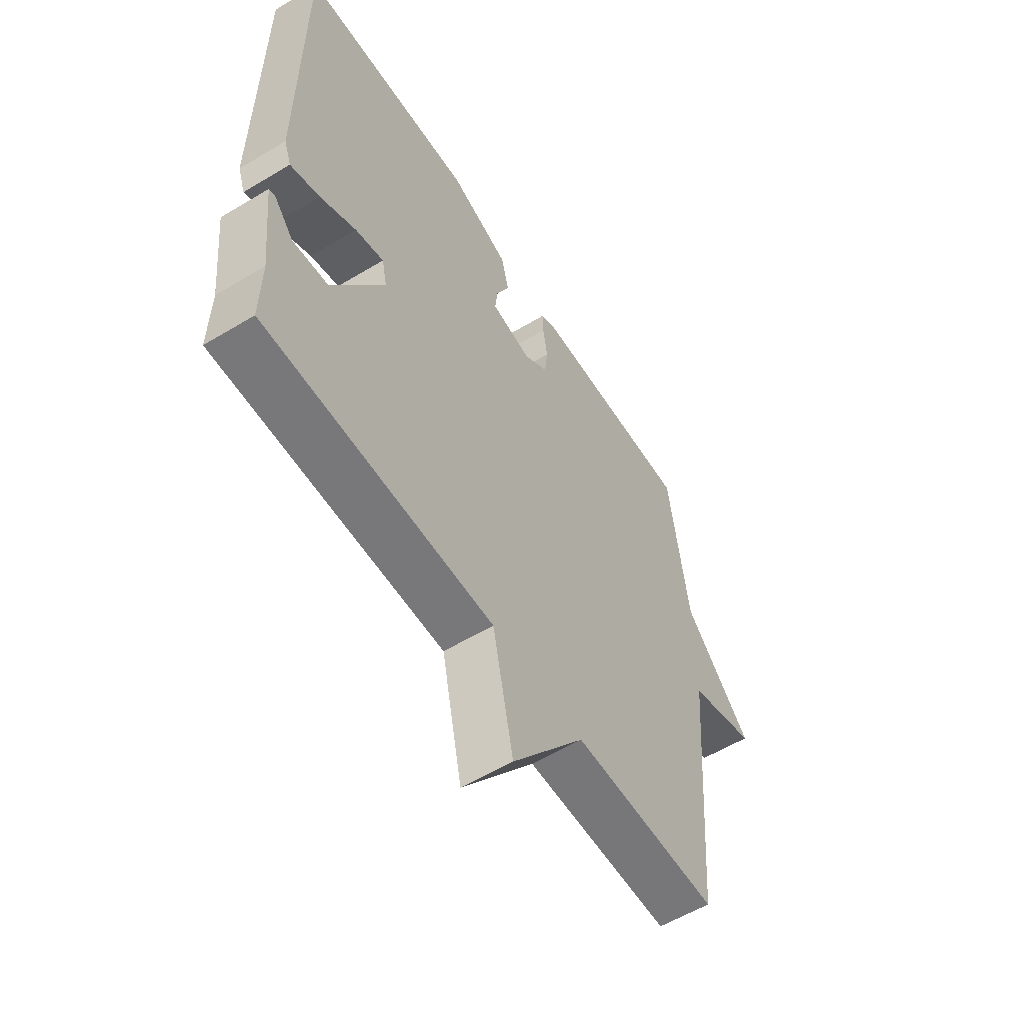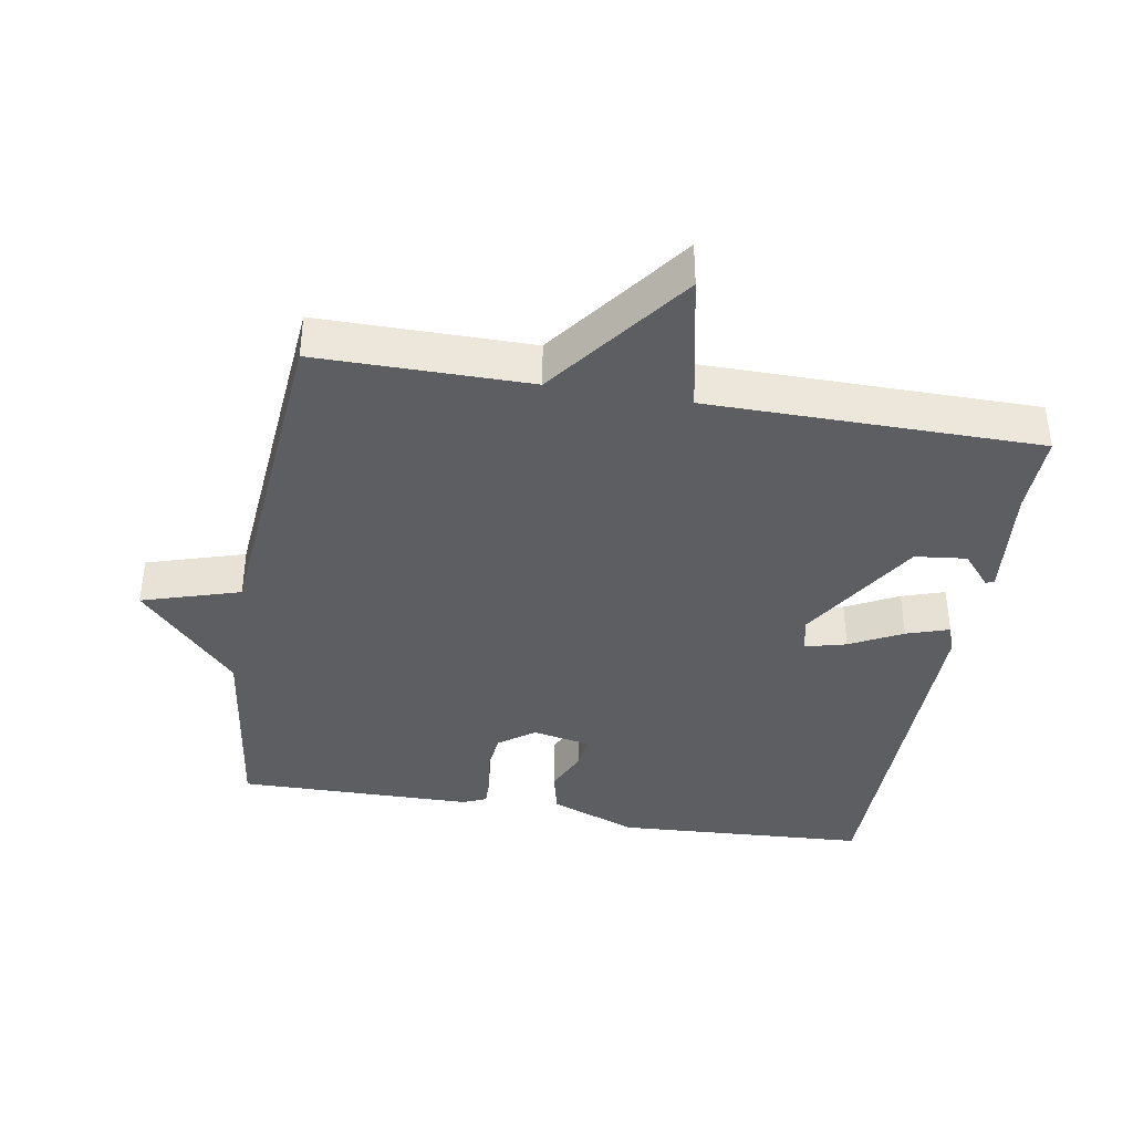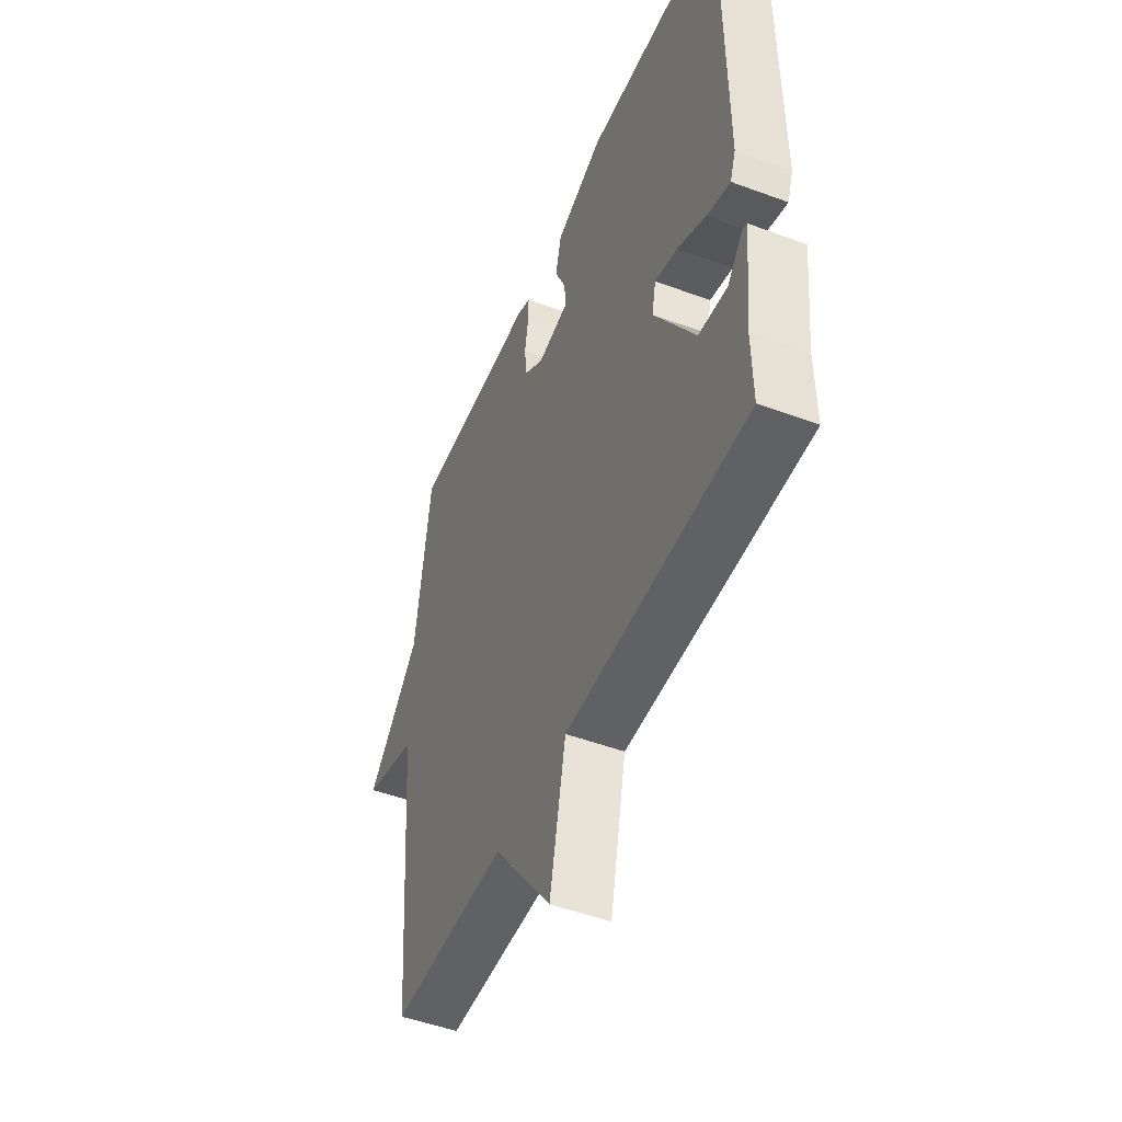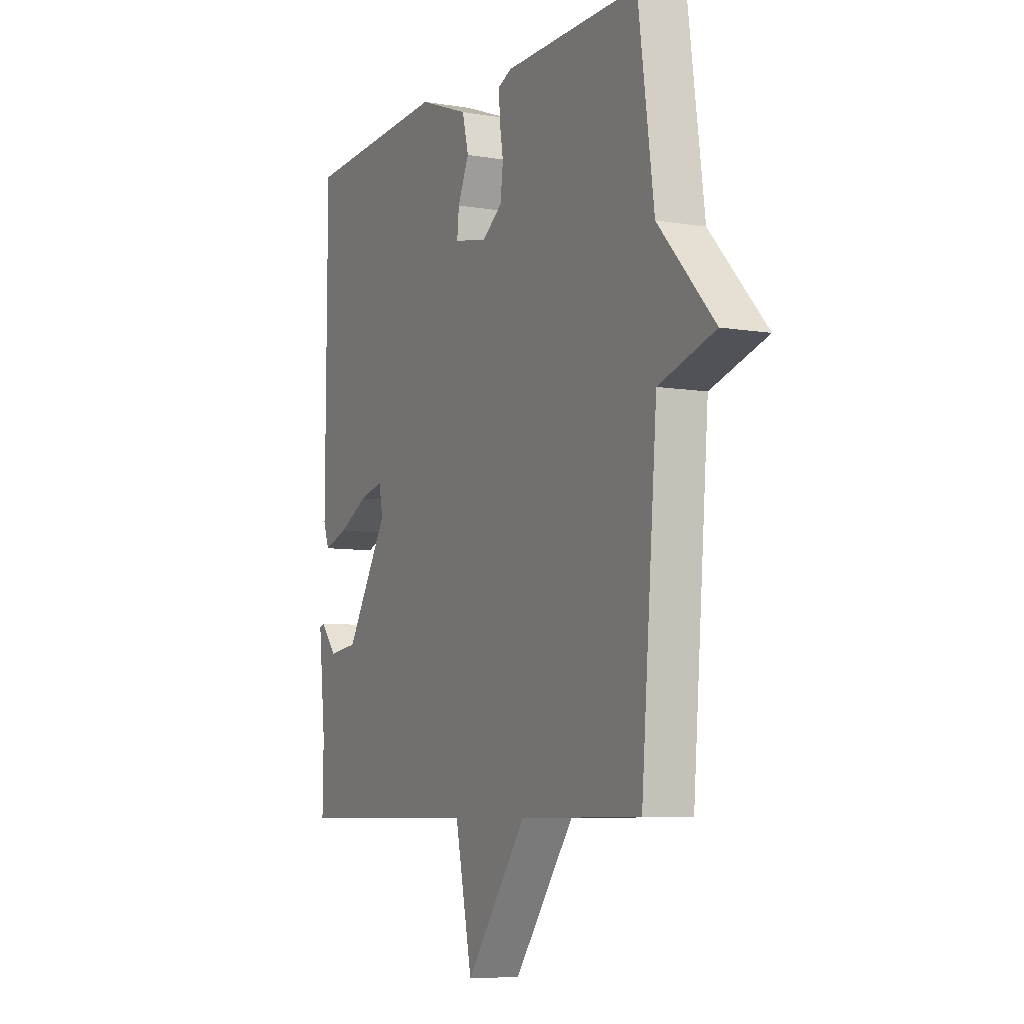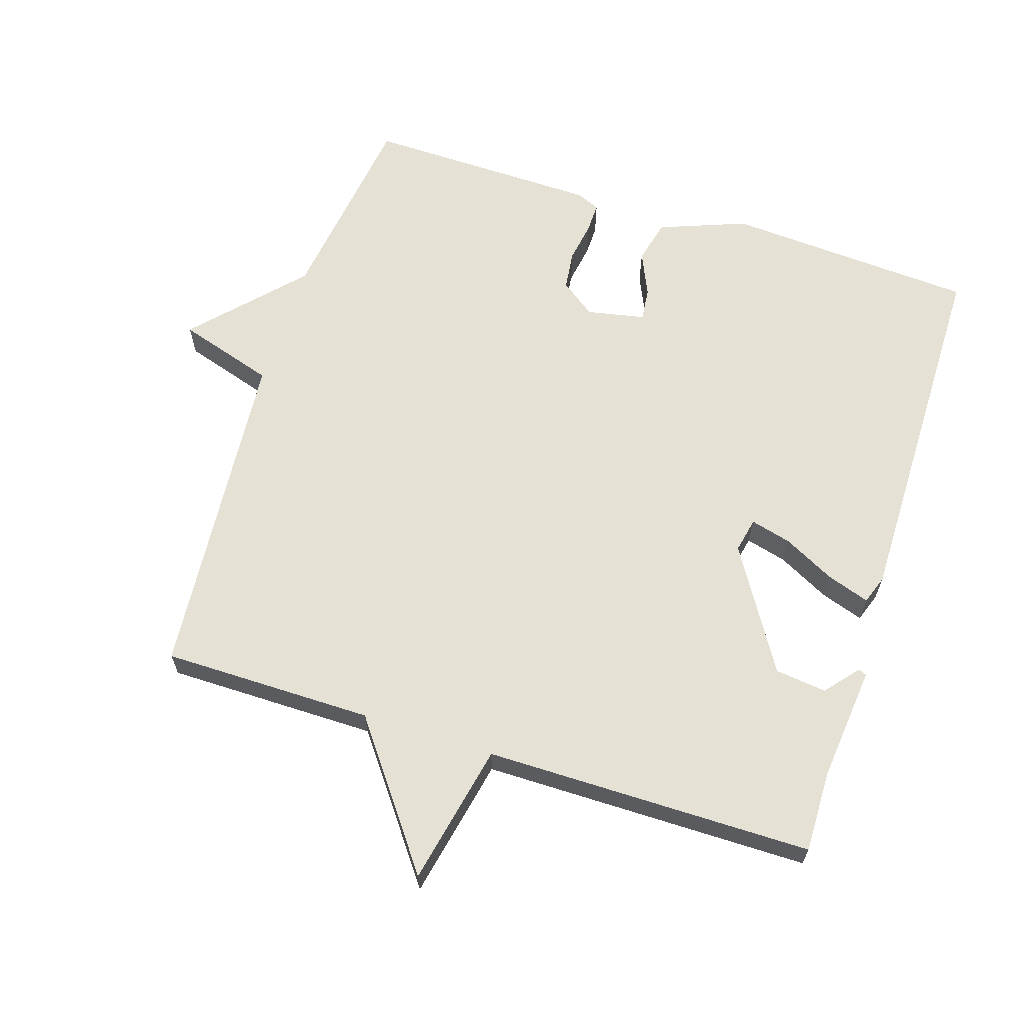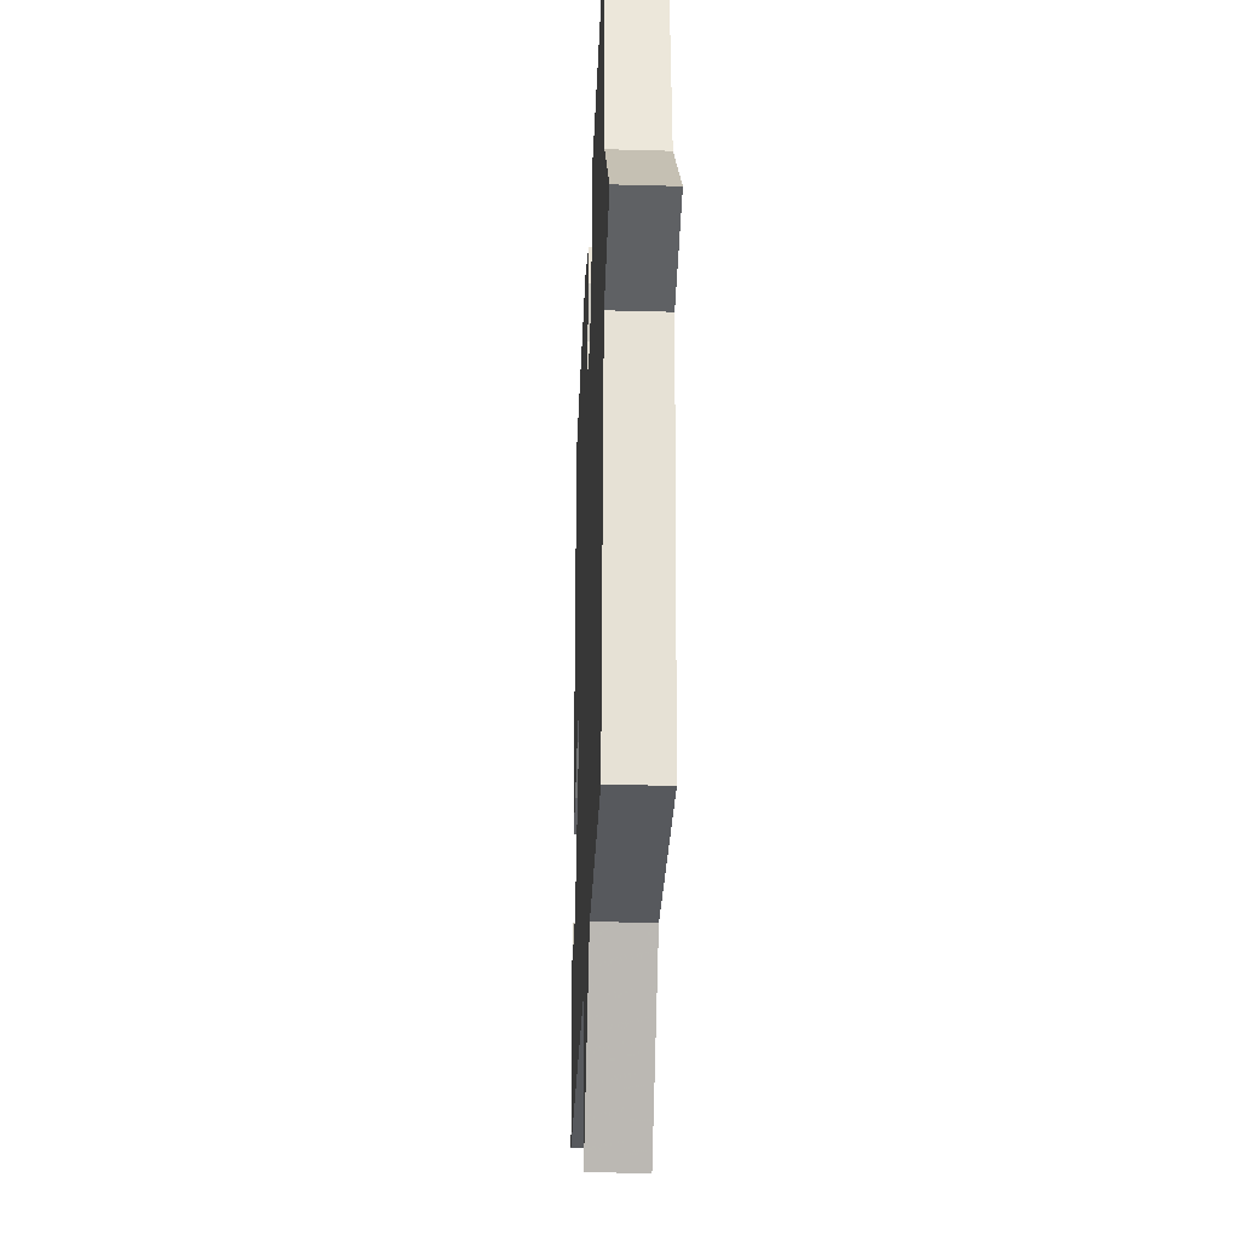
<metadata>
{"format":"obj","ext":"obj","renderer":"f3d","projection":"perspective","resolution":1024,"background":"white","views":[{"elev":-57.4,"azim":-58.0,"up":"+Z"},{"elev":-38.7,"azim":170.1,"up":"+Y"},{"elev":-49.2,"azim":-112.4,"up":"+Z"},{"elev":-7.1,"azim":63.9,"up":"+Z"},{"elev":64.3,"azim":-162.3,"up":"+Y"},{"elev":-29.2,"azim":87.6,"up":"+Z"}]}
</metadata>
<code>
v -0.5 0.07 -0.5
v -0.498 0.07 -0.379
v -0.516 0.07 -0.208
v -0.504 0.07 -0.203
v -0.462 0.07 -0.252
v -0.386 0.07 -0.243
v -0.276 0.07 -0.063
v -0.287 0.07 -0.011
v -0.348 0.07 -0.027
v -0.425 0.07 -0.067
v -0.488 0.07 -0.088
v -0.503 0.07 -0.046
v -0.5 0.07 0.5
v -0.128 0.07 0.523
v 0.001 0.07 0.474
v 0.017 0.07 0.409
v -0.012 0.07 0.344
v -0.017 0.07 0.295
v 0.069 0.07 0.278
v 0.121 0.07 0.316
v 0.128 0.07 0.374
v 0.118 0.07 0.434
v 0.117 0.07 0.479
v 0.152 0.07 0.494
v 0.5 0.07 0.5
v 0.541 0.07 0.201
v 0.685 0.07 0.046
v 0.541 0.07 0.001
v 0.5 0.07 -0.5
v 0.187 0.07 -0.501
v 0.031 0.07 -0.711
v -0.013 0.07 -0.501
v -0.5 0 -0.5
v -0.498 0 -0.379
v -0.516 0 -0.208
v -0.504 0 -0.203
v -0.462 0 -0.252
v -0.386 0 -0.243
v -0.276 0 -0.063
v -0.287 0 -0.011
v -0.348 0 -0.027
v -0.425 0 -0.067
v -0.488 0 -0.088
v -0.503 0 -0.046
v -0.5 0 0.5
v -0.128 0 0.523
v 0.001 0 0.474
v 0.017 0 0.409
v -0.012 0 0.344
v -0.017 0 0.295
v 0.069 0 0.278
v 0.121 0 0.316
v 0.128 0 0.374
v 0.118 0 0.434
v 0.117 0 0.479
v 0.152 0 0.494
v 0.5 0 0.5
v 0.541 0 0.201
v 0.685 0 0.046
v 0.541 0 0.001
v 0.5 0 -0.5
v 0.187 0 -0.501
v 0.031 0 -0.711
v -0.013 0 -0.501
f 30 31 32
f 32 1 2
f 30 32 2
f 29 30 2
f 28 29 2
f 26 27 28
f 25 26 28
f 24 25 28
f 23 24 28
f 22 23 28
f 21 22 28
f 20 21 28
f 19 20 28 2
f 15 16 17
f 14 15 17
f 13 14 17
f 12 13 17
f 11 12 17
f 10 11 17
f 9 10 17
f 8 9 17 18
f 7 8 18 19
f 2 3 4 5
f 2 5 6
f 19 2 6
f 6 7 19
f 64 63 62
f 34 33 64
f 34 64 62
f 34 62 61
f 34 61 60
f 60 59 58
f 60 58 57
f 60 57 56
f 60 56 55
f 60 55 54
f 60 54 53
f 60 53 52
f 34 60 52 51
f 49 48 47
f 49 47 46
f 49 46 45
f 49 45 44
f 49 44 43
f 49 43 42
f 49 42 41
f 50 49 41 40
f 51 50 40 39
f 37 36 35 34
f 38 37 34
f 38 34 51
f 51 39 38
f 1 33 34 2
f 2 34 35 3
f 3 35 36 4
f 4 36 37 5
f 5 37 38 6
f 6 38 39 7
f 7 39 40 8
f 8 40 41 9
f 9 41 42 10
f 10 42 43 11
f 11 43 44 12
f 12 44 45 13
f 13 45 46 14
f 14 46 47 15
f 15 47 48 16
f 16 48 49 17
f 17 49 50 18
f 18 50 51 19
f 19 51 52 20
f 20 52 53 21
f 21 53 54 22
f 22 54 55 23
f 23 55 56 24
f 24 56 57 25
f 25 57 58 26
f 26 58 59 27
f 27 59 60 28
f 28 60 61 29
f 29 61 62 30
f 30 62 63 31
f 31 63 64 32
f 32 64 33 1

</code>
